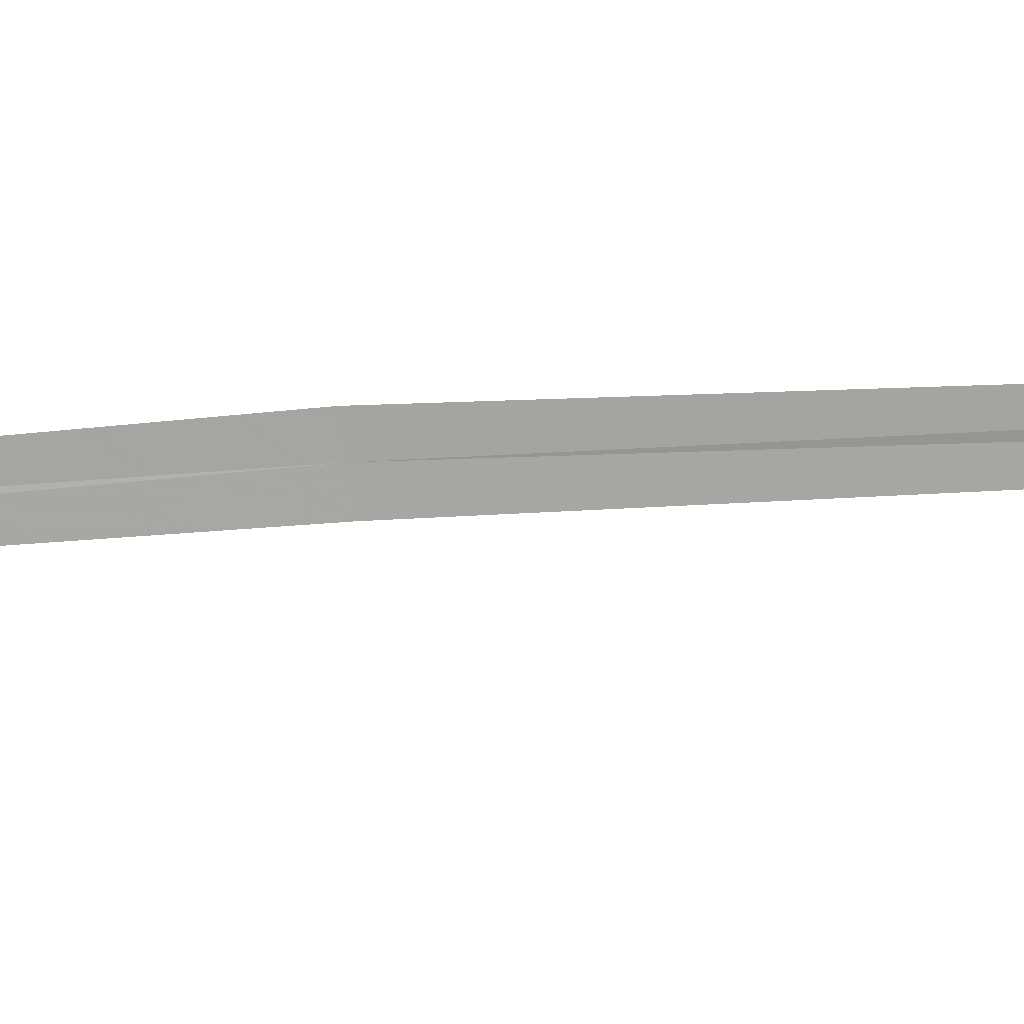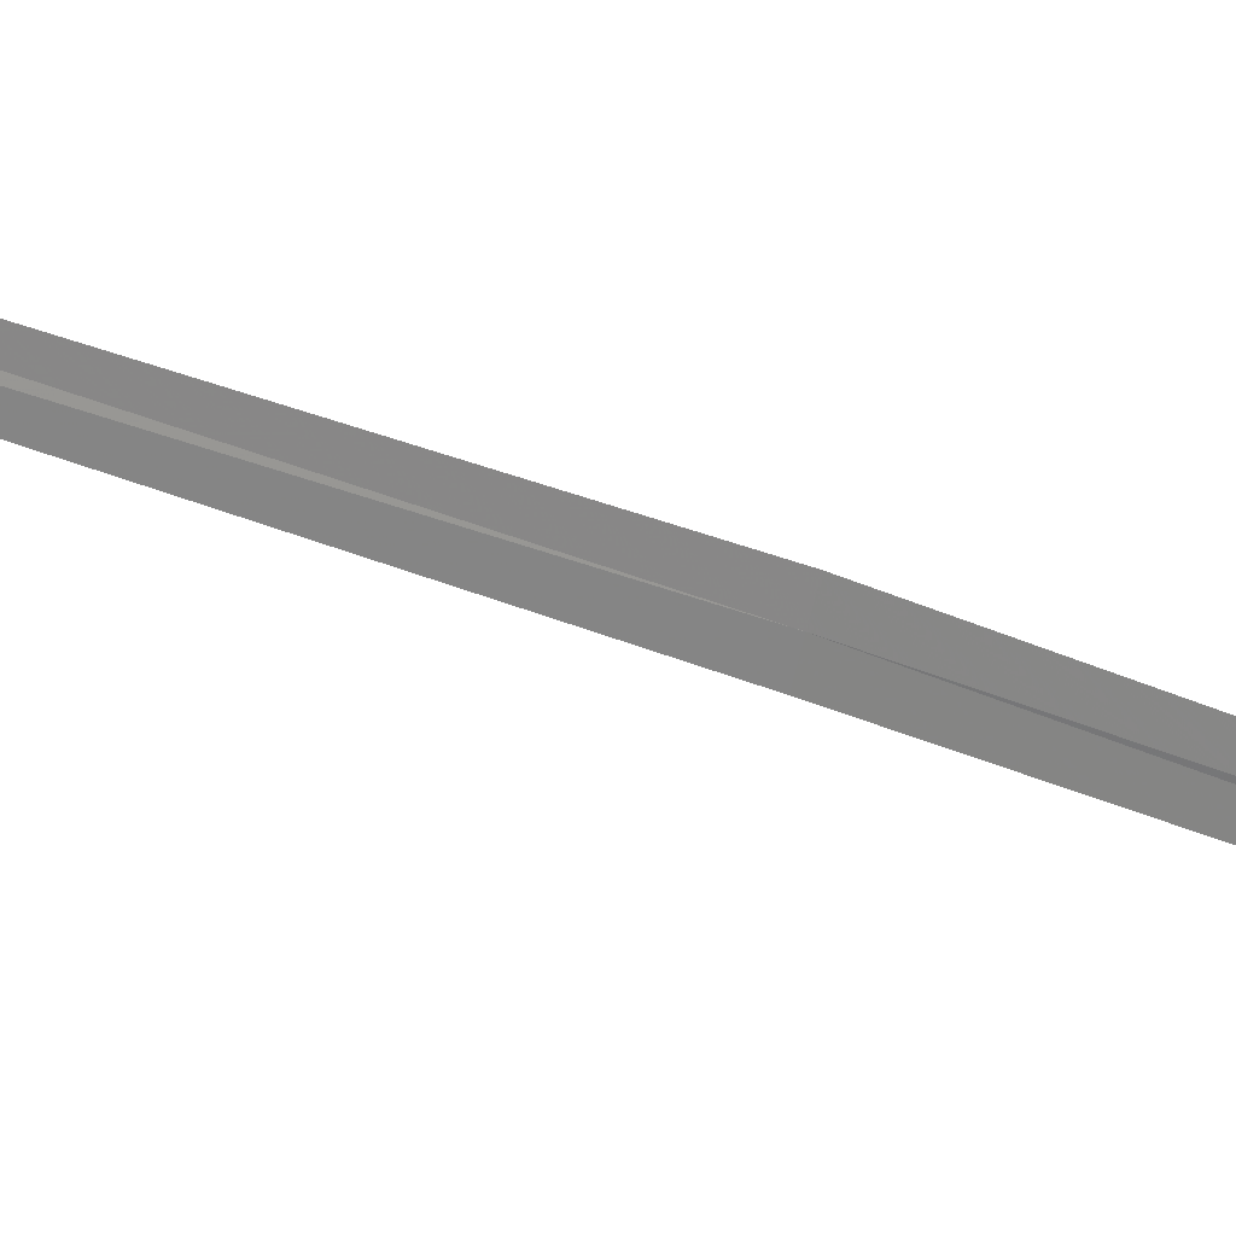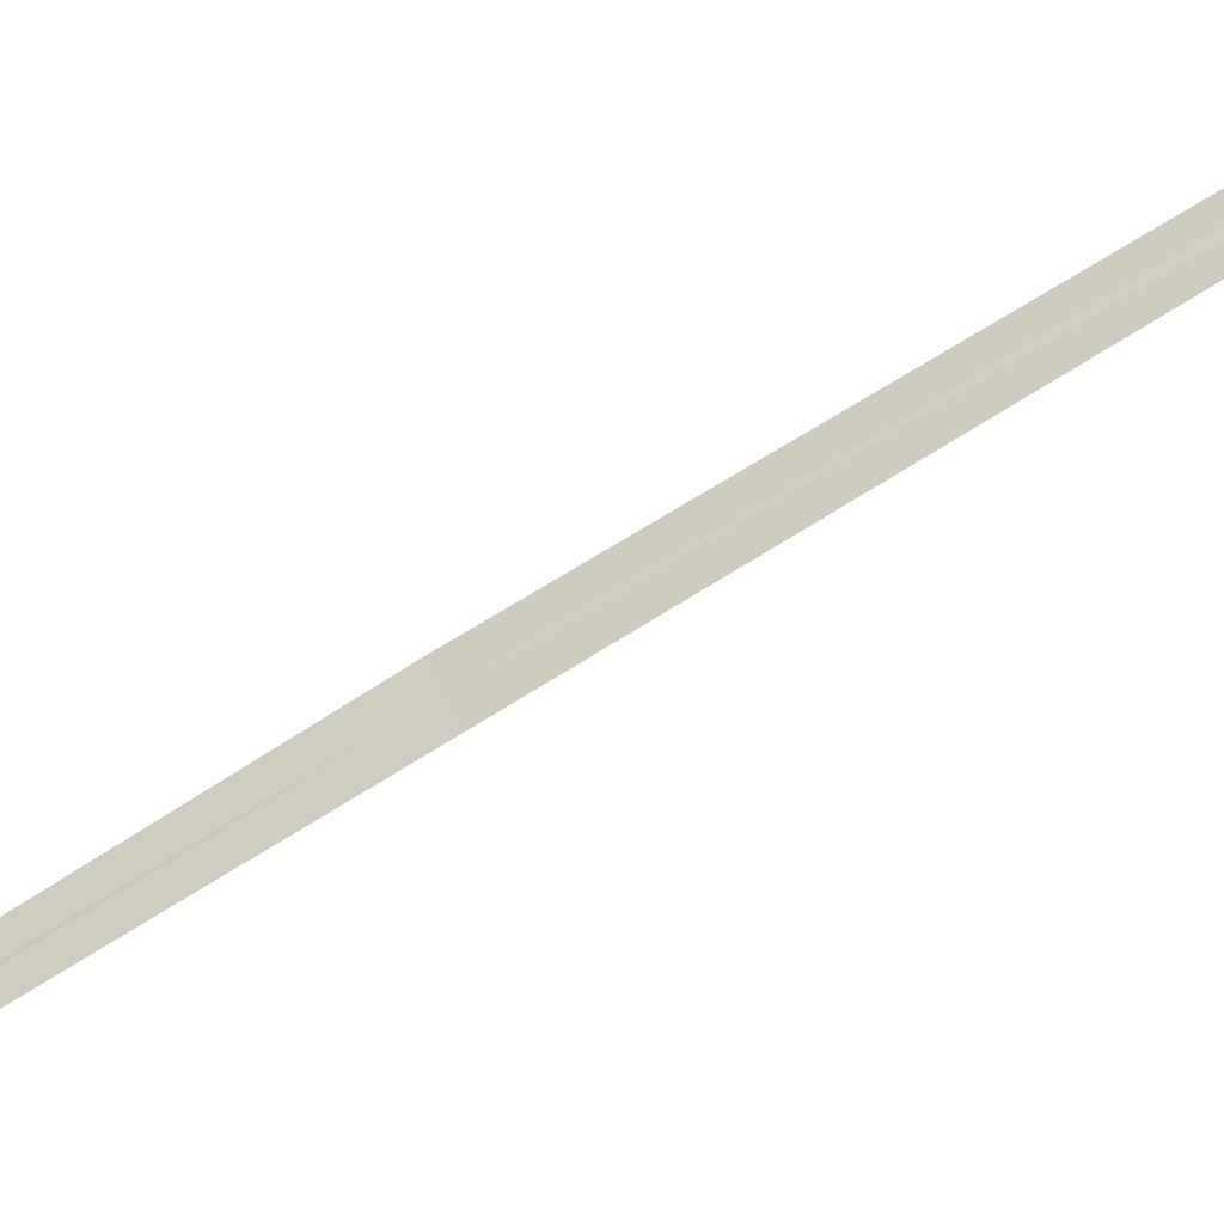
<metadata>
{"format":"obj","ext":"obj","renderer":"f3d","projection":"perspective","resolution":1024,"background":"white","views":[{"elev":-9.2,"azim":-84.1,"up":"+Y"},{"elev":46.9,"azim":107.2,"up":"+Y"},{"elev":-72.7,"azim":-64.3,"up":"+Y"}]}
</metadata>
<code>
v 17.4 17.17 7.026
v 17.41 17.13 7.032
v 17.67 17.04 4.53
v 17.65 17.09 4.52
v 17.12 17.16 9.806
v 17.38 17.22 7.02
v 17.09 17.21 9.8
f 1 3 2
f 1 4 3
f 1 2 5
f 1 6 4
f 1 7 6
f 1 5 7

</code>
